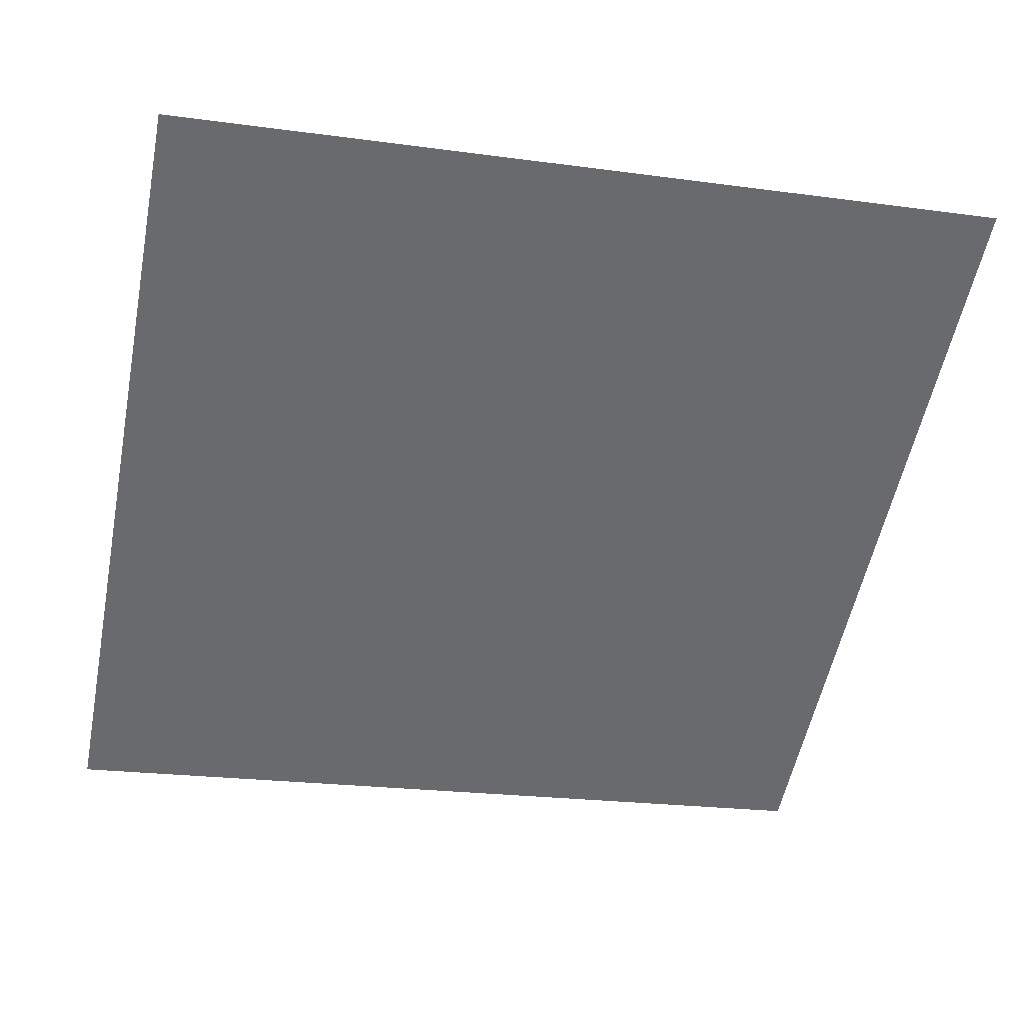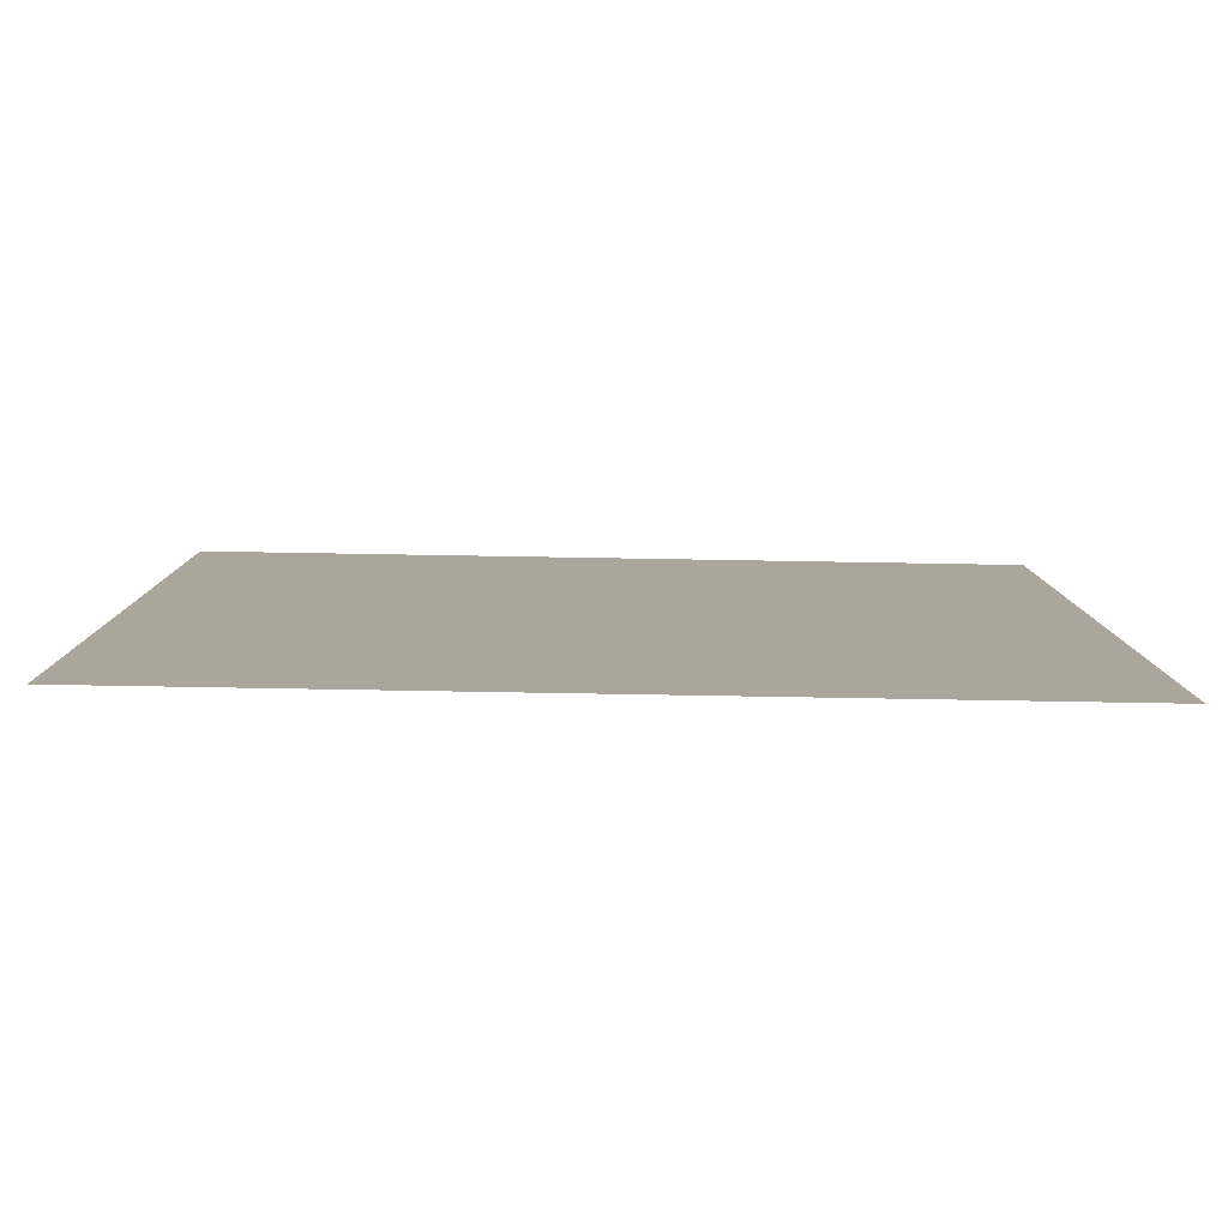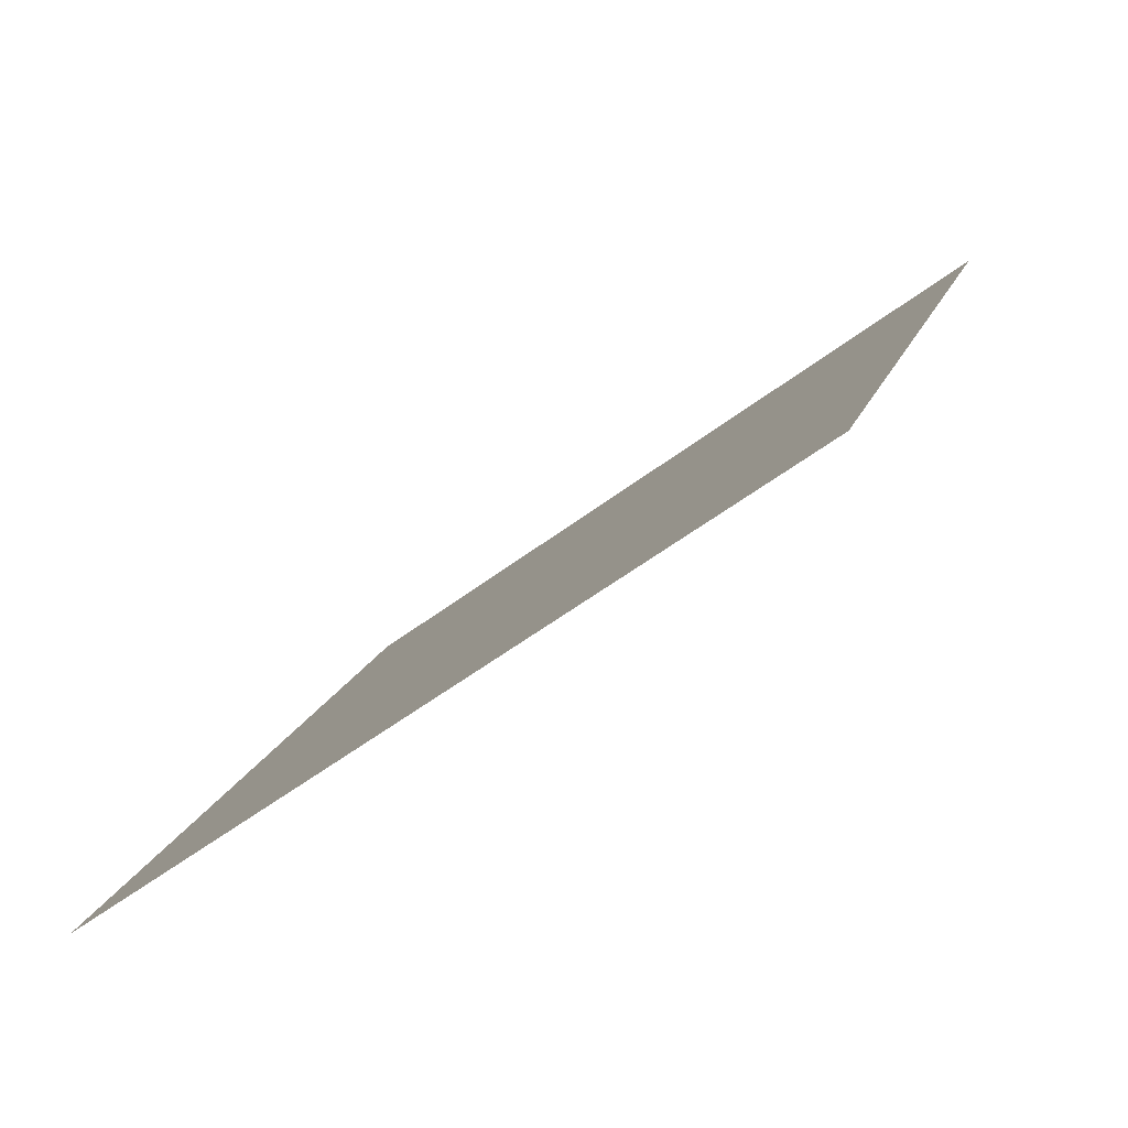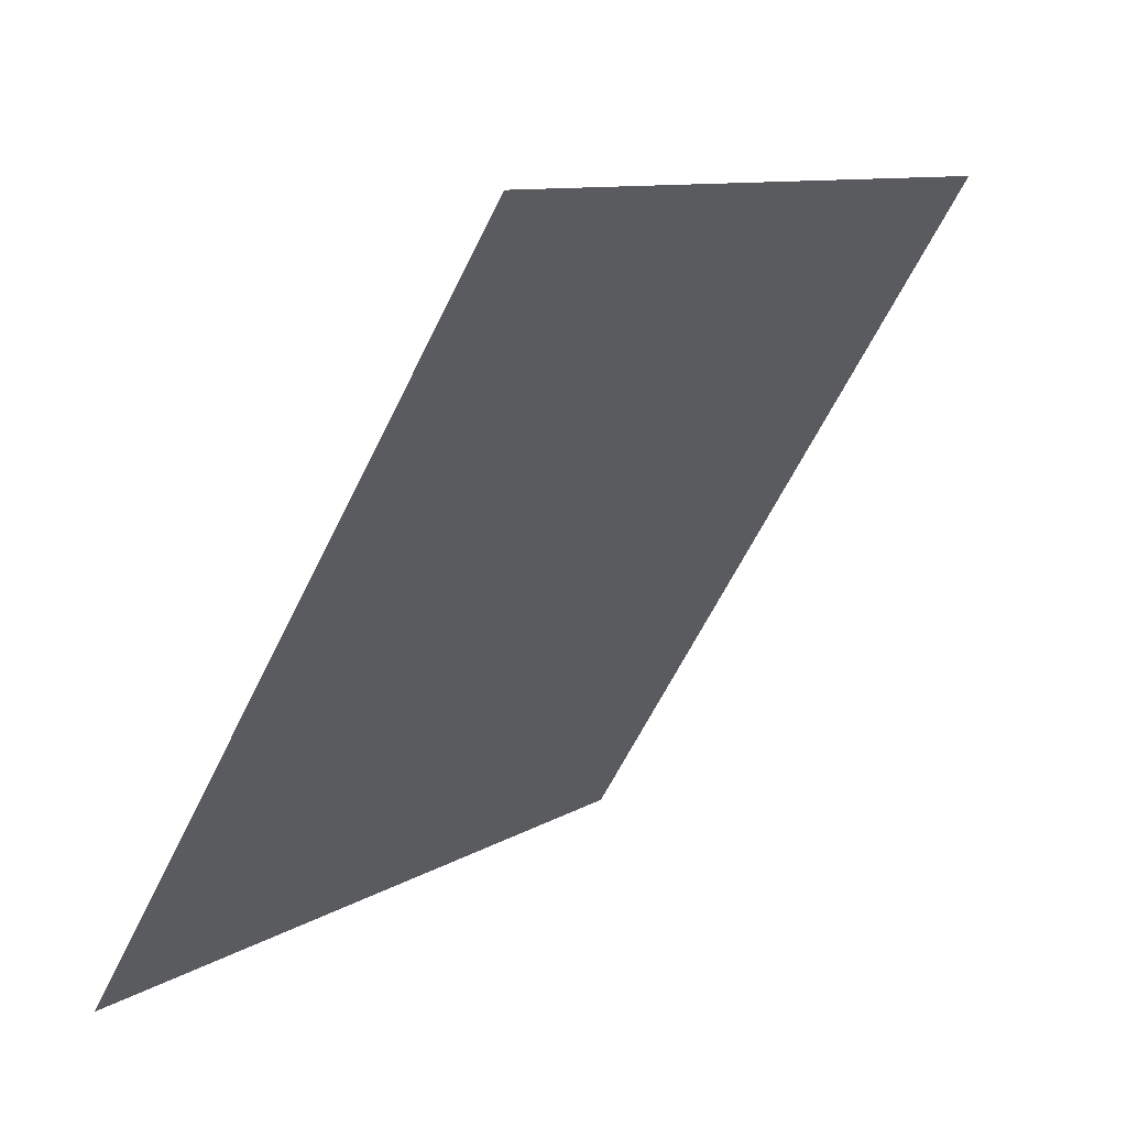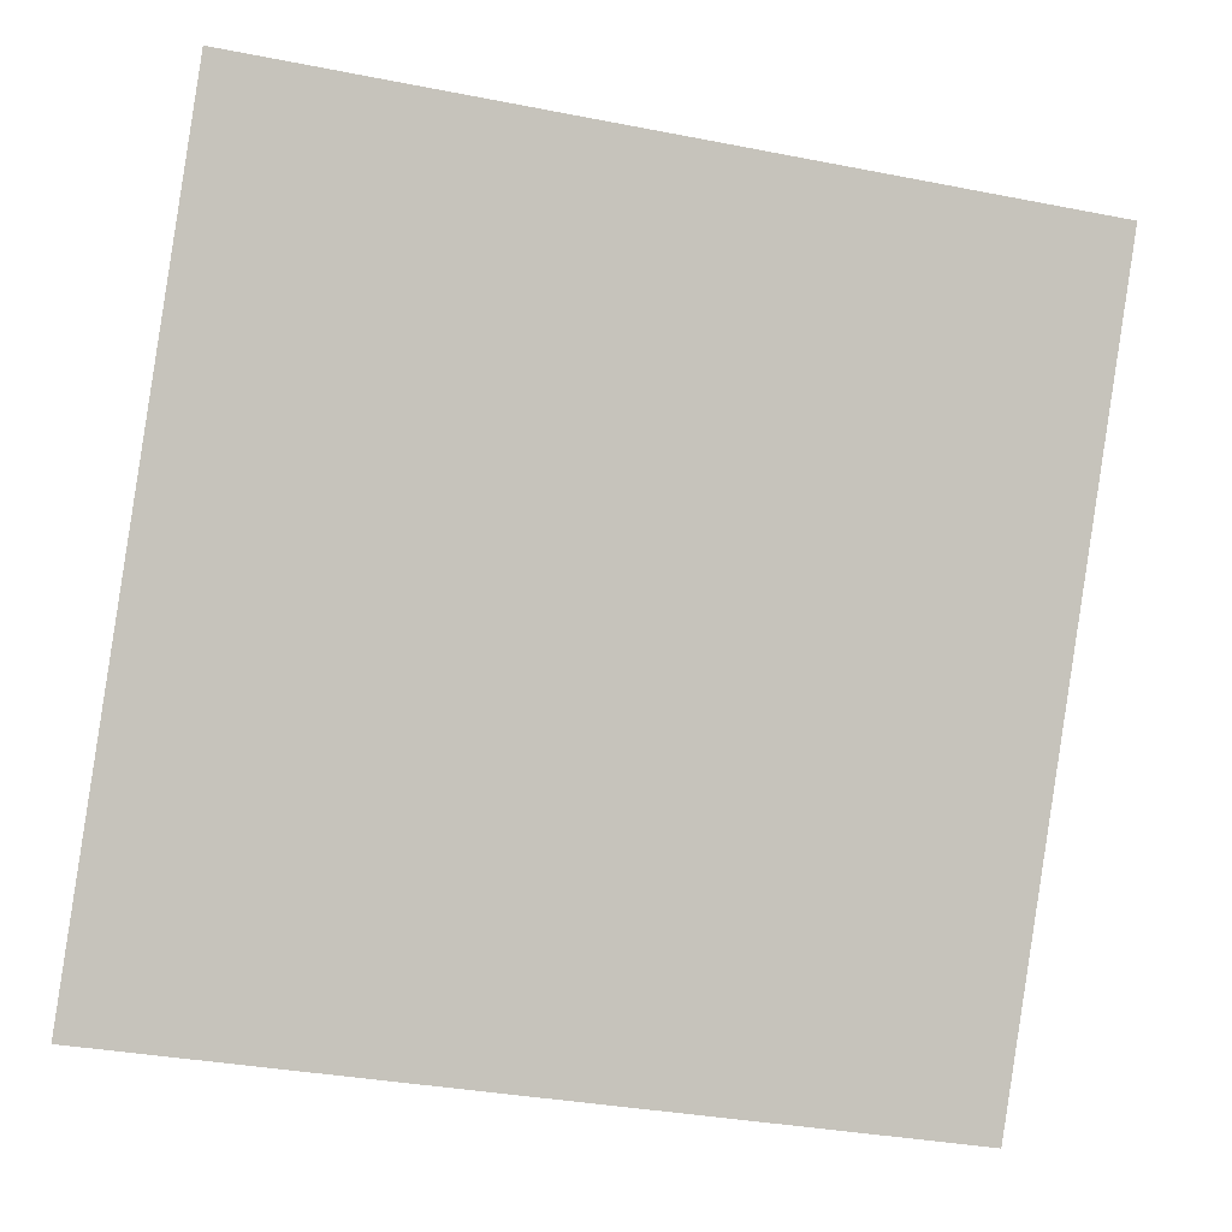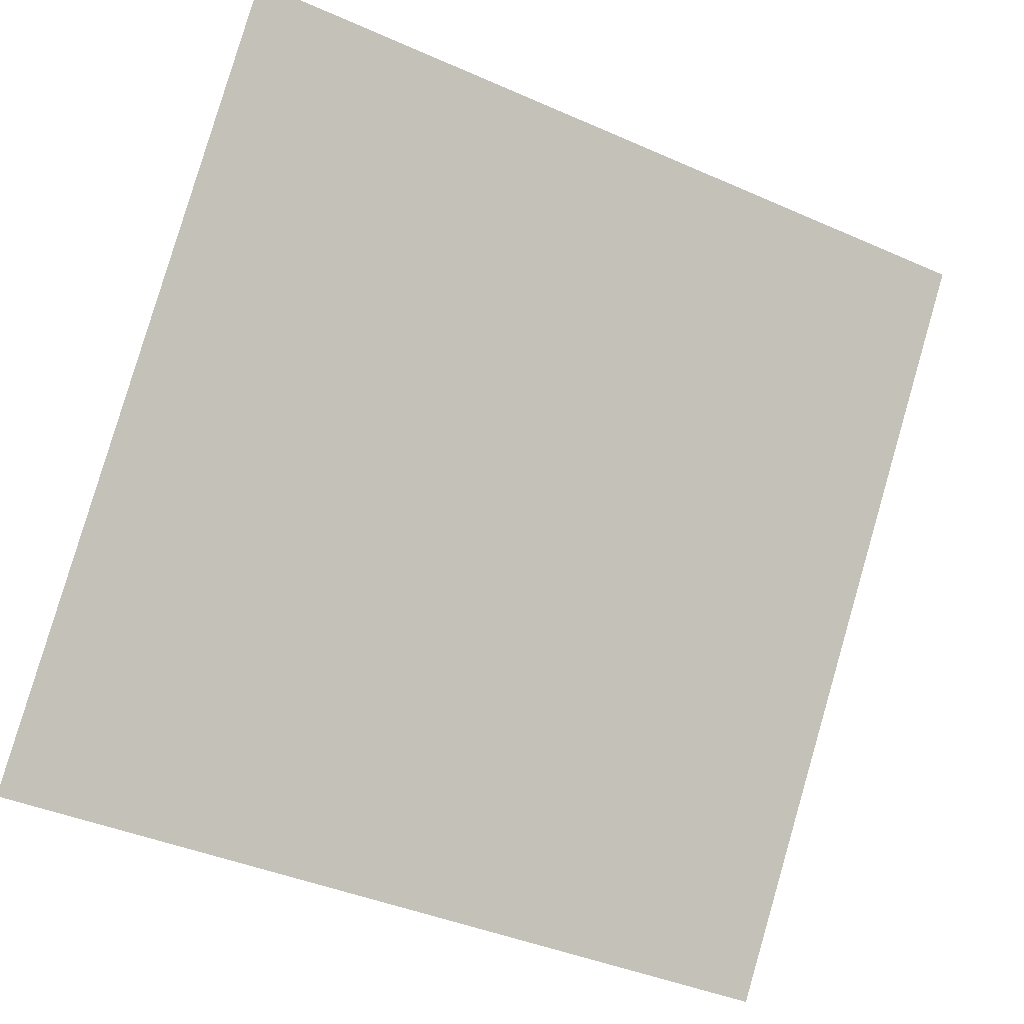
<metadata>
{"format":"obj","ext":"obj","renderer":"f3d","projection":"perspective","resolution":1024,"background":"white","views":[{"elev":-16.3,"azim":-12.6,"up":"+Y"},{"elev":-45.4,"azim":-2.2,"up":"+Z"},{"elev":17.7,"azim":-74.1,"up":"+Y"},{"elev":-62.4,"azim":62.7,"up":"+Z"},{"elev":-36.8,"azim":164.0,"up":"+Z"},{"elev":-42.0,"azim":150.4,"up":"+Z"}]}
</metadata>
<code>
v 0.2034 0.9934 0.7891
v 0.1968 0.9936 0.7892
v 0.1969 0.9975 0.7945
v 0.2035 0.9973 0.7944
f 4 3 2 1

</code>
